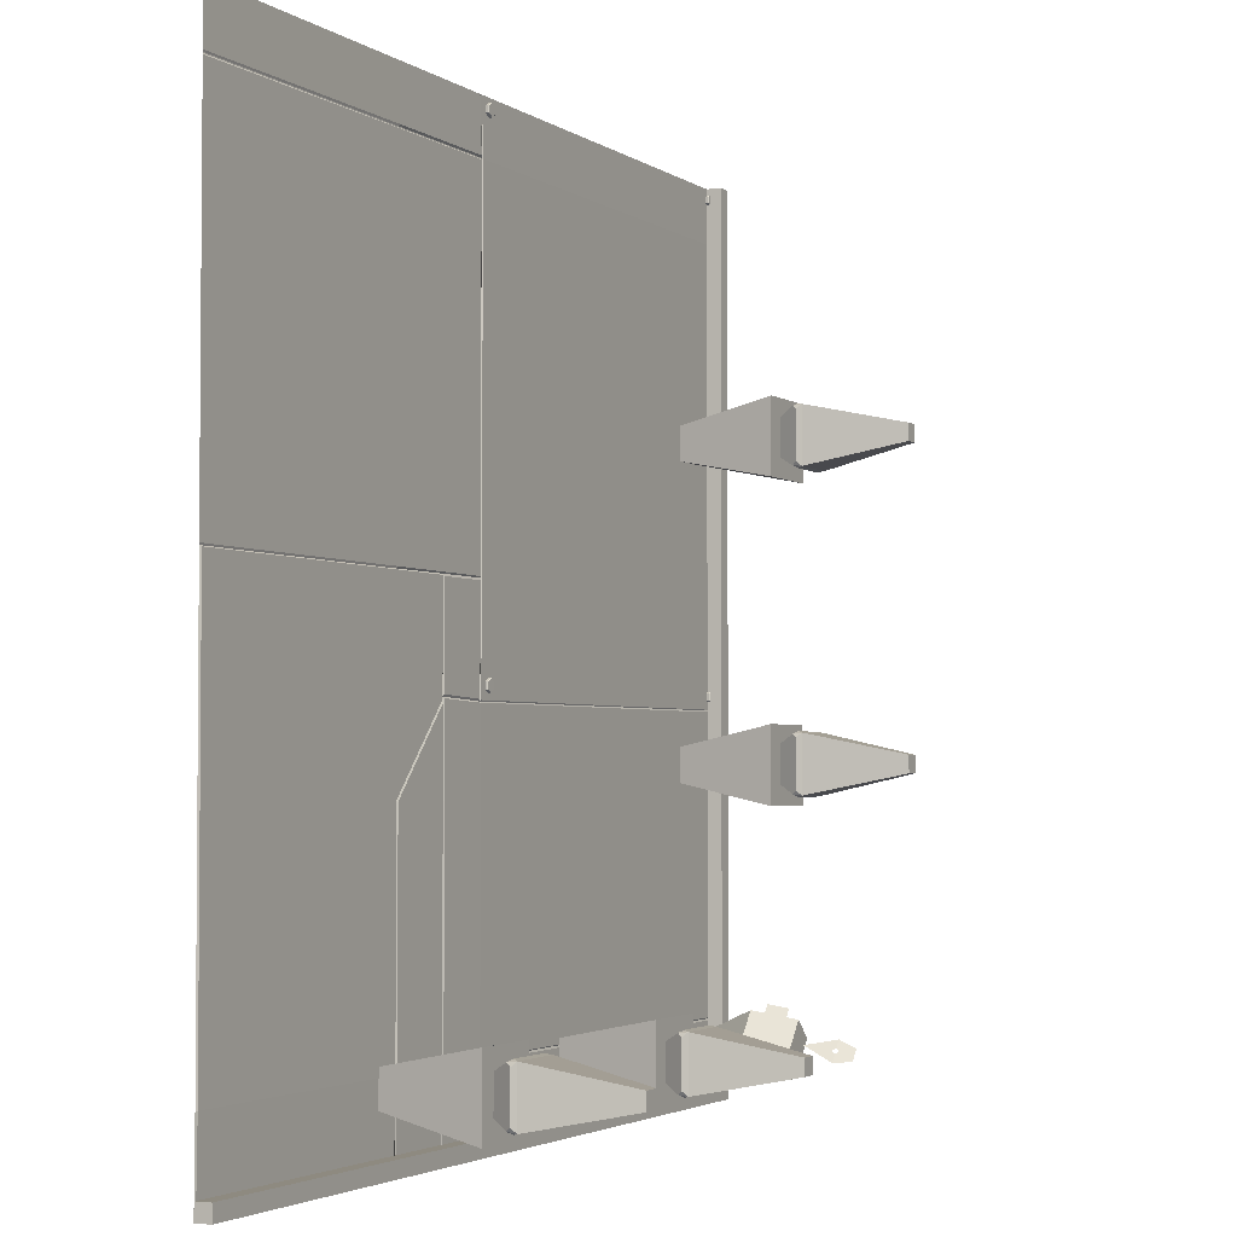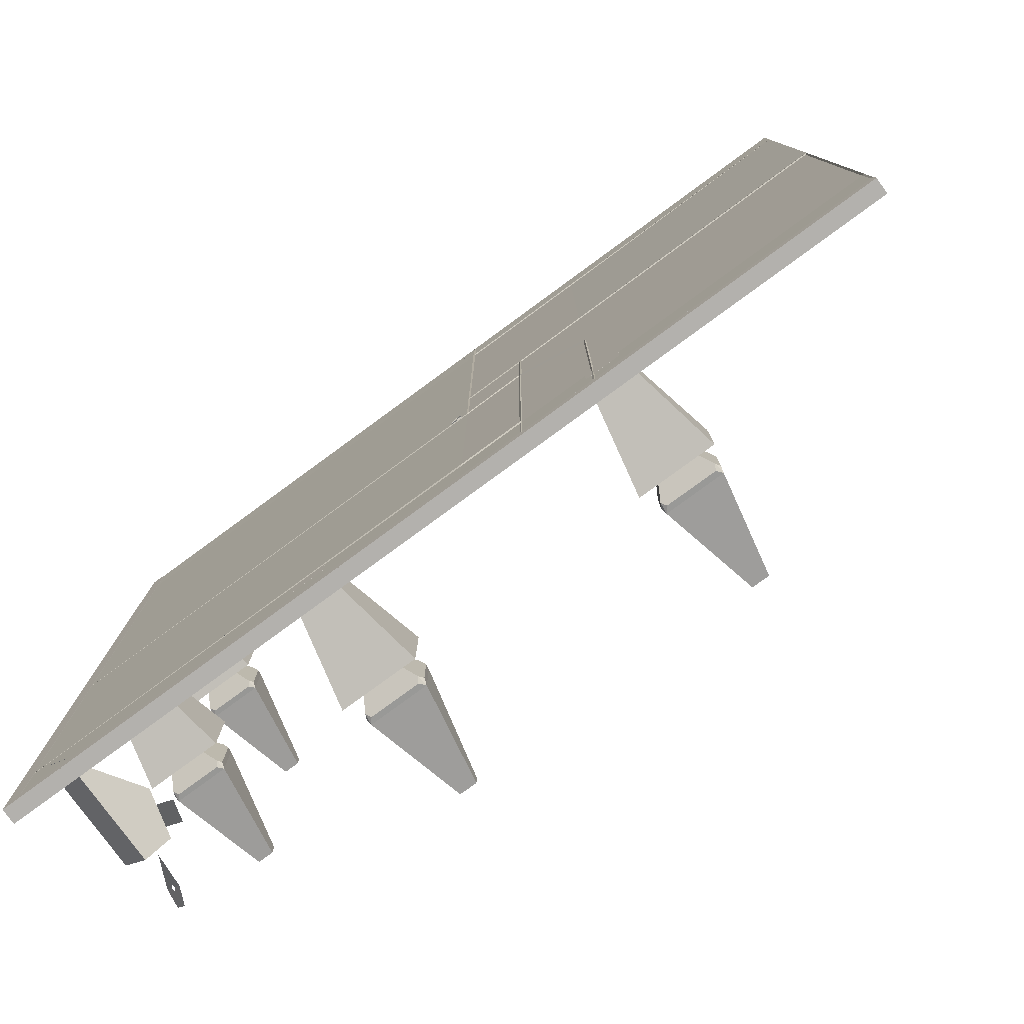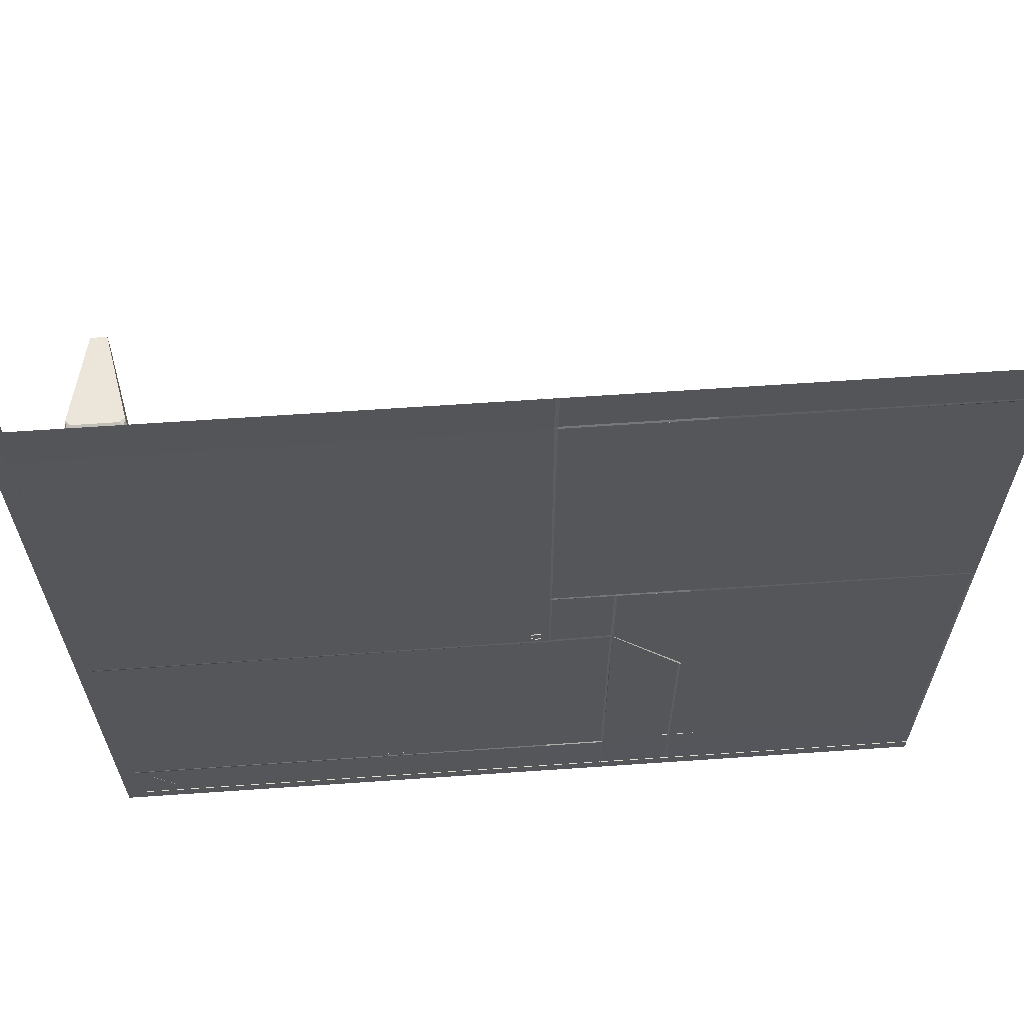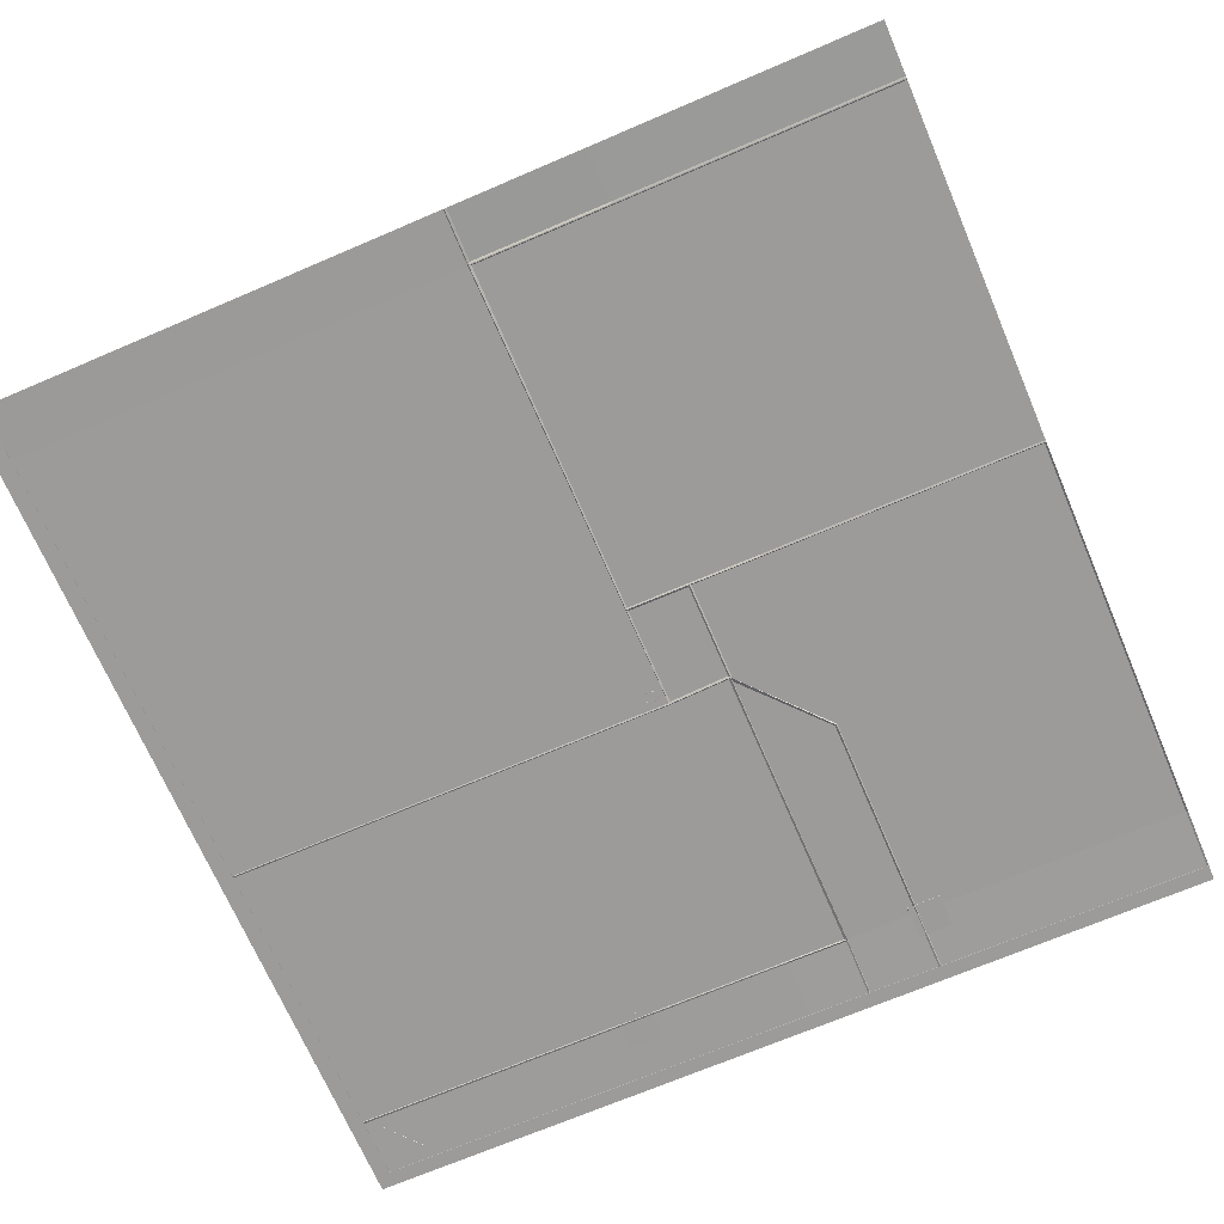
<metadata>
{"format":"obj","ext":"obj","renderer":"f3d","projection":"perspective","resolution":1024,"background":"white","views":[{"elev":-2.9,"azim":116.2,"up":"+Z"},{"elev":-79.3,"azim":36.2,"up":"+Z"},{"elev":64.1,"azim":-4.0,"up":"+Z"},{"elev":-69.8,"azim":23.2,"up":"+Y"}]}
</metadata>
<code>
o Cube.1038_Cube.1162
v 5.748 0 -26.83
v 5.748 0.1734 -26.83
v 5.574 0 -27
v 5.574 0.1734 -27
v 15.57 0 -26.83
v 15.57 0.1734 -26.83
v 15.57 0 -27
v 15.57 0.1734 -27
v 5.748 0 -17
v 5.748 0.1734 -17
v 5.574 0 -17
v 5.574 0.1734 -17
f 3 4 8 7
f 7 8 6 5
f 5 6 2 1
f 3 7 5 1
f 8 4 2 6
f 9 10 12 11
f 11 12 4 3
f 1 2 10 9
f 11 3 1 9
f 4 12 10 2
o panel.006_panel.010
v 6.616 0.7571 -26.34
v 6.242 0.003801 -26.65
v 6.242 1.251 -26.65
v 6.506 1.262 -26.43
v 6.304 0.7571 -25.96
v 6.194 1.262 -26.05
v 5.93 1.251 -26.27
v 5.93 0.003801 -26.27
v 6.662 1.22 -26.3
v 6.35 1.22 -25.92
v 6.4 0.9924 -25.88
v 6.711 0.9924 -26.26
v 6.099 1.879 -26.34
v 6.103 1.684 -26.25
v 6.174 1.684 -26.34
v 6.152 1.879 -26.4
v 6.189 1.72 -26.37
v 6.265 1.345 -26.31
v 6.206 1.645 -26.36
v 6.222 1.684 -26.39
v 6.294 1.684 -26.48
v 6.205 1.879 -26.47
f 13 14 15
f 15 16 13
f 17 18 19
f 19 20 17
f 13 17 20
f 20 14 13
f 14 20 19
f 19 15 14
f 15 19 18
f 18 16 15
f 16 18 17
f 17 13 16
f 21 22 23
f 23 24 21
f 25 26 27
f 28 25 27
f 29 28 27
f 26 30 31
f 31 27 26
f 29 32 33
f 29 33 34
f 28 29 34
f 30 33 32
f 32 31 30
o base_singlePot01.023_base_singlePot01.011
v 8.901 0.01202 -26.43
v 9.287 0.01202 -26.43
v 9.287 0.01202 -26.04
v 8.901 0.01202 -26.04
v 9.524 1.181 -25.81
v 9.524 1.181 -26.67
v 8.664 1.181 -26.67
v 8.664 1.181 -25.81
v 9.201 2.586 -26.14
v 9.201 2.586 -26.32
v 9.006 2.586 -26.32
v 9.006 2.586 -26.14
v 9.316 1.181 -26.03
v 9.419 1.362 -25.93
v 9.383 1.414 -25.9
v 8.825 1.414 -25.9
v 8.788 1.362 -25.93
v 8.892 1.181 -26.03
v 9.316 1.181 -26.43
v 9.419 1.362 -26.52
v 9.449 1.414 -26.49
v 9.449 1.414 -25.97
v 8.892 1.181 -26.43
v 8.788 1.362 -26.52
v 8.825 1.414 -26.55
v 9.383 1.414 -26.55
v 8.758 1.414 -25.97
v 8.758 1.414 -26.49
v 9.433 1.477 -25.92
v 8.774 1.477 -25.92
v 9.433 1.477 -26.54
v 8.774 1.477 -26.54
f 35 36 37 38
f 39 40 41 42
f 37 39 42 38
f 36 40 39 37
f 35 41 40 36
f 38 42 41 35
f 43 44 45 46
f 47 48 49 50
f 47 50 51 52
f 53 54 55 56
f 53 56 48 47
f 57 58 59 60
f 57 60 54 53
f 52 51 61 62
f 52 62 58 57
f 63 43 46 64
f 63 64 50 49
f 65 44 43 63
f 65 63 56 55
f 66 45 44 65
f 66 65 60 59
f 64 46 45 66
f 64 66 62 61
f 48 63 49
f 51 64 61
f 54 65 55
f 58 66 59
f 51 50 64
f 48 56 63
f 54 60 65
f 58 62 66
o base_singlePot01.022_base_singlePot01.010
v 12.37 0.01202 -26.41
v 12.75 0.01202 -26.41
v 12.75 0.01202 -26.02
v 12.37 0.01202 -26.02
v 12.99 1.181 -25.78
v 12.99 1.181 -26.64
v 12.13 1.181 -26.64
v 12.13 1.181 -25.78
v 12.67 2.586 -26.11
v 12.67 2.586 -26.3
v 12.47 2.586 -26.3
v 12.47 2.586 -26.11
v 12.78 1.181 -26.01
v 12.89 1.362 -25.91
v 12.85 1.414 -25.88
v 12.29 1.414 -25.88
v 12.25 1.362 -25.91
v 12.36 1.181 -26.01
v 12.78 1.181 -26.4
v 12.89 1.362 -26.5
v 12.92 1.414 -26.46
v 12.92 1.414 -25.95
v 12.36 1.181 -26.4
v 12.25 1.362 -26.5
v 12.29 1.414 -26.53
v 12.85 1.414 -26.53
v 12.22 1.414 -25.95
v 12.22 1.414 -26.46
v 12.9 1.477 -25.9
v 12.24 1.477 -25.9
v 12.9 1.477 -26.51
v 12.24 1.477 -26.51
f 67 68 69 70
f 71 72 73 74
f 69 71 74 70
f 68 72 71 69
f 67 73 72 68
f 70 74 73 67
f 75 76 77 78
f 79 80 81 82
f 79 82 83 84
f 85 86 87 88
f 85 88 80 79
f 89 90 91 92
f 89 92 86 85
f 84 83 93 94
f 84 94 90 89
f 95 75 78 96
f 95 96 82 81
f 97 76 75 95
f 97 95 88 87
f 98 77 76 97
f 98 97 92 91
f 96 78 77 98
f 96 98 94 93
f 80 95 81
f 83 96 93
f 86 97 87
f 90 98 91
f 83 82 96
f 80 88 95
f 86 92 97
f 90 94 98
o base_singlePot01.021_base_singlePot01.009
v 6.46 0.01202 -20.09
v 6.46 0.01202 -19.7
v 6.075 0.01202 -19.7
v 6.075 0.01202 -20.09
v 5.838 1.181 -19.46
v 6.698 1.181 -19.46
v 6.698 1.181 -20.32
v 5.838 1.181 -20.32
v 6.168 2.586 -19.79
v 6.35 2.586 -19.79
v 6.35 2.586 -19.98
v 6.168 2.586 -19.98
v 6.06 1.181 -19.67
v 5.963 1.362 -19.57
v 5.935 1.414 -19.61
v 5.935 1.414 -20.16
v 5.963 1.362 -20.2
v 6.06 1.181 -20.1
v 6.458 1.181 -19.67
v 6.555 1.362 -19.57
v 6.516 1.414 -19.54
v 6.002 1.414 -19.54
v 6.458 1.181 -20.1
v 6.555 1.362 -20.2
v 6.583 1.414 -20.16
v 6.583 1.414 -19.61
v 6.002 1.414 -20.23
v 6.516 1.414 -20.23
v 5.95 1.477 -19.55
v 5.95 1.477 -20.21
v 6.568 1.477 -19.55
v 6.568 1.477 -20.21
f 99 100 101 102
f 103 104 105 106
f 101 103 106 102
f 100 104 103 101
f 99 105 104 100
f 102 106 105 99
f 107 108 109 110
f 111 112 113 114
f 111 114 115 116
f 117 118 119 120
f 117 120 112 111
f 121 122 123 124
f 121 124 118 117
f 116 115 125 126
f 116 126 122 121
f 127 107 110 128
f 127 128 114 113
f 129 108 107 127
f 129 127 120 119
f 130 109 108 129
f 130 129 124 123
f 128 110 109 130
f 128 130 126 125
f 112 127 113
f 115 128 125
f 118 129 119
f 122 130 123
f 115 114 128
f 112 120 127
f 118 124 129
f 122 126 130
o base_singlePot01.020_base_singlePot01.008
v 6.484 0.01202 -23.55
v 6.484 0.01202 -23.17
v 6.099 0.01202 -23.17
v 6.099 0.01202 -23.55
v 5.862 1.181 -22.93
v 6.722 1.181 -22.93
v 6.722 1.181 -23.79
v 5.862 1.181 -23.79
v 6.192 2.586 -23.25
v 6.374 2.586 -23.25
v 6.374 2.586 -23.45
v 6.192 2.586 -23.45
v 6.084 1.181 -23.14
v 5.987 1.362 -23.04
v 5.959 1.414 -23.07
v 5.959 1.414 -23.63
v 5.987 1.362 -23.67
v 6.084 1.181 -23.56
v 6.482 1.181 -23.14
v 6.579 1.362 -23.04
v 6.54 1.414 -23.01
v 6.026 1.414 -23.01
v 6.482 1.181 -23.56
v 6.579 1.362 -23.67
v 6.607 1.414 -23.63
v 6.607 1.414 -23.07
v 6.026 1.414 -23.7
v 6.54 1.414 -23.7
v 5.974 1.477 -23.02
v 5.974 1.477 -23.68
v 6.592 1.477 -23.02
v 6.592 1.477 -23.68
f 131 132 133 134
f 135 136 137 138
f 133 135 138 134
f 132 136 135 133
f 131 137 136 132
f 134 138 137 131
f 139 140 141 142
f 143 144 145 146
f 143 146 147 148
f 149 150 151 152
f 149 152 144 143
f 153 154 155 156
f 153 156 150 149
f 148 147 157 158
f 148 158 154 153
f 159 139 142 160
f 159 160 146 145
f 161 140 139 159
f 161 159 152 151
f 162 141 140 161
f 162 161 156 155
f 160 142 141 162
f 160 162 158 157
f 144 159 145
f 147 160 157
f 150 161 151
f 154 162 155
f 147 146 160
f 144 152 159
f 150 156 161
f 154 158 162
o Scifi_Panel_04_Plaza014_group4.025
v 10.83 0.03739 -17.09
v 10.82 0.04486 -17.09
v 10.76 0.04486 -17.06
v 10.76 0.03739 -17.05
v 10.83 0.03739 -17.16
v 10.82 0.04486 -17.16
v 10.76 0.03739 -17.2
v 10.76 0.04486 -17.19
v 10.7 0.03739 -17.16
v 10.7 0.04486 -17.16
v 10.7 0.03739 -17.09
v 10.7 0.04486 -17.09
v 10.83 0.007477 -17.09
v 10.83 0.007477 -17.16
v 10.76 0.007477 -17.2
v 10.7 0.007477 -17.16
v 10.7 0.007477 -17.09
v 10.76 0.007477 -17.05
v 10.76 0.04486 -17.12
v 15.55 0.01692 -23.69
v 15.55 0.01692 -22.77
v 15.57 0.005 -22.77
v 15.57 0.005 -23.69
v 15.55 0.01692 -26.12
v 15.57 0.005001 -26.12
v 15.55 0.005001 -26.98
v 15.57 0.005001 -27
v 12.47 0.005001 -26.98
v 12.46 0.005001 -27
v 12.46 0.005001 -26.99
v 15.55 0.01692 -21.62
v 15.56 0.005 -21.61
v 15.57 0.005 -21.61
v 12.47 0.01692 -26.12
v 12.47 0.01692 -23.68
v 11.64 0.01692 -22.76
v 12.45 0.01692 -22.77
v 12.45 0.01692 -21.62
v 11.64 0.01692 -21.62
v 15.57 0.005 -21.59
v 12.45 0.005 -21.61
v 12.45 0.01692 -21.59
v 12.45 0.01692 -19.99
v 12.45 0.01692 -17.63
v 15.57 0.004999 -17.63
v 15.57 0.005 -19.99
v 10.92 0.01692 -19.99
v 10.92 0.01692 -17.63
v 11.62 0.01692 -17.63
v 11.62 0.01692 -19.99
v 11.62 0.01692 -21.59
v 10.92 0.01692 -21.59
v 11.62 0.004999 -17.62
v 12.45 0.004999 -17.62
v 15.57 0.004999 -17.62
v 10.9 0.004999 -17.61
v 10.92 0.01692 -17.59
v 11.62 0.01692 -17.59
v 11.62 0.004999 -17.61
v 10.91 0.004999 -17
v 10.93 0.004999 -17
v 12.45 0.01692 -17.59
v 12.45 0.004999 -17.61
v 15.57 0.004999 -17.59
v 15.57 0.004999 -17.61
v 11.62 0.004999 -17
v 12.45 0.004999 -17
v 15.57 0.004999 -17
v 12.44 0.005001 -27
v 12.44 0.01692 -26.12
v 12.46 0.005001 -26.12
v 12.44 0.01692 -23.7
v 12.46 0.005 -23.69
v 11.63 0.005001 -27
v 11.63 0.01692 -26.12
v 11.63 0.01692 -23.69
v 11.63 0.01692 -22.8
v 10.91 0.01692 -26.11
v 5.574 0.005001 -26.11
v 5.574 0.005 -23.69
v 10.91 0.01692 -23.69
v 5.574 0.005 -22.78
v 10.91 0.01692 -22.78
v 11.6 0.01692 -23.69
v 11.6 0.01692 -26.11
v 11.6 0.01692 -22.75
v 10.91 0.005001 -26.12
v 10.91 0.01692 -26.14
v 5.574 0.005001 -26.14
v 5.574 0.005001 -26.12
v 11.63 0.005001 -26.12
v 11.61 0.01692 -26.14
v 11.62 0.005001 -27
v 11.6 0.005001 -27
v 11.62 0.005 -23.69
v 5.574 0.005001 -27
v 10.91 0.005001 -27
v 10.91 0.005 -19.99
v 10.9 0.01692 -19.99
v 10.89 0.01692 -17.62
v 10.9 0.004999 -17.62
v 10.9 0.004999 -17
v 10.91 0.004999 -17
v 5.574 0.005 -21.6
v 5.574 0.005 -19.99
v 10.9 0.01692 -21.61
v 5.574 0.004999 -17.62
v 5.574 0.004999 -17
v 10.91 0.01692 -22.75
v 5.574 0.005 -22.75
v 11.61 0.01659 -21.63
v 11.62 0.007022 -21.61
v 11.62 0.005988 -22.74
v 11.61 0.01659 -22.72
v 10.92 0.01659 -21.63
v 10.9 0.008168 -21.6
v 10.93 0.01659 -22.75
v 10.91 0.007519 -22.77
v 5.574 0.005 -22.76
v 10.83 0.03739 -22.58
v 10.82 0.04486 -22.58
v 10.76 0.04486 -22.55
v 10.76 0.03739 -22.54
v 10.83 0.03739 -22.65
v 10.82 0.04486 -22.65
v 10.76 0.03739 -22.69
v 10.76 0.04486 -22.68
v 10.7 0.03739 -22.65
v 10.7 0.04486 -22.65
v 10.7 0.03739 -22.58
v 10.7 0.04486 -22.58
v 10.83 0.007478 -22.58
v 10.83 0.007478 -22.65
v 10.76 0.007478 -22.69
v 10.7 0.007478 -22.65
v 10.7 0.007478 -22.58
v 10.76 0.007478 -22.54
v 10.76 0.04486 -22.62
v 5.776 0.03739 -17.09
v 5.771 0.04486 -17.09
v 5.711 0.04486 -17.06
v 5.711 0.03739 -17.05
v 5.776 0.03739 -17.16
v 5.771 0.04486 -17.16
v 5.711 0.03739 -17.2
v 5.711 0.04486 -17.19
v 5.646 0.03739 -17.16
v 5.652 0.04486 -17.16
v 5.646 0.03739 -17.09
v 5.652 0.04486 -17.09
v 5.776 0.007477 -17.09
v 5.776 0.007477 -17.16
v 5.711 0.007477 -17.2
v 5.646 0.007477 -17.16
v 5.646 0.007477 -17.09
v 5.711 0.007477 -17.05
v 5.711 0.04486 -17.12
v 5.776 0.03739 -22.58
v 5.771 0.04486 -22.58
v 5.711 0.04486 -22.55
v 5.711 0.03739 -22.54
v 5.776 0.03739 -22.65
v 5.771 0.04486 -22.65
v 5.711 0.03739 -22.69
v 5.711 0.04486 -22.68
v 5.646 0.03739 -22.65
v 5.652 0.04486 -22.65
v 5.646 0.03739 -22.58
v 5.652 0.04486 -22.58
v 5.776 0.007478 -22.58
v 5.776 0.007478 -22.65
v 5.711 0.007478 -22.69
v 5.646 0.007478 -22.65
v 5.646 0.007478 -22.58
v 5.711 0.007478 -22.54
v 5.711 0.04486 -22.62
f 182 183 184 185
f 186 182 185 187
f 188 186 187 189
f 190 188 189 191 192
f 183 193 194 195 184
f 196 197 182 186
f 190 196 186 188
f 197 198 199
f 182 197 199 183
f 183 199 200 193
f 199 198 201 200
f 193 200 203 194
f 196 190 192 233
f 197 196 233 235
f 260 261 262 263
f 263 262 264 265
f 266 267 261 268
f 267 269 262 261
f 269 270 264 262
f 271 272 266 268
f 200 201 274 203
f 198 197 235 275
f 201 198 275 274
f 261 260 278 268
f 268 278 280 271
f 281 272 271 280
f 163 164 165 166
f 164 163 167 168
f 168 167 169 170
f 170 169 171 172
f 172 171 173 174
f 174 173 166 165
f 175 176 167 163
f 176 177 169 167
f 177 178 171 169
f 178 179 173 171
f 179 180 166 173
f 180 175 163 166
f 218 219 220 221
f 219 218 222 223
f 221 220 224 225
f 225 224 226 227
f 220 219 223 228
f 224 220 228 229
f 226 224 229 230
f 192 231 232 233
f 233 232 234 235
f 236 237 232 231
f 237 238 234 232
f 234 238 239
f 231 192 191
f 236 255 253 237
f 237 253 257 238
f 235 234 239 275
f 275 239 238 257
f 282 283 284 285
f 283 282 286 287
f 287 286 288 289
f 289 288 290 291
f 291 290 292 293
f 293 292 285 284
f 294 295 286 282
f 295 296 288 286
f 296 297 290 288
f 297 298 292 290
f 298 299 285 292
f 299 294 282 285
f 301 302 303 304
f 302 301 305 306
f 306 305 307 308
f 308 307 309 310
f 310 309 311 312
f 312 311 304 303
f 313 314 305 301
f 314 315 307 305
f 315 316 309 307
f 316 317 311 309
f 317 318 304 311
f 318 313 301 304
f 320 321 322 323
f 321 320 324 325
f 325 324 326 327
f 327 326 328 329
f 329 328 330 331
f 331 330 323 322
f 332 333 324 320
f 333 334 326 324
f 334 335 328 326
f 335 336 330 328
f 336 337 323 330
f 337 332 320 323
f 164 168 181
f 168 170 181
f 170 172 181
f 172 174 181
f 174 165 181
f 165 164 181
f 283 287 300
f 287 289 300
f 289 291 300
f 291 293 300
f 293 284 300
f 284 283 300
f 302 306 319
f 306 308 319
f 308 310 319
f 310 312 319
f 312 303 319
f 303 302 319
f 321 325 338
f 325 327 338
f 327 329 338
f 329 331 338
f 331 322 338
f 322 321 338
f 202 194 203 204
f 205 206 207 208
f 209 210 211 212
f 212 211 206 205
f 213 214 209 212
f 204 213 212 205
f 202 204 205 208
f 195 194 202
f 211 215 216 206
f 206 216 217 207
f 215 221 225 216
f 216 225 227 217
f 240 241 242 243
f 242 244 245 243
f 240 243 246 247
f 246 243 245 248
f 249 250 251 252
f 250 249 253 254
f 254 253 255 256
f 249 240 247 253
f 240 249 252 241
f 253 247 246 257
f 258 251 250 259
f 259 250 254 256
f 209 260 263 210
f 210 263 215 211
f 218 263 265 222
f 263 218 221 215
f 273 274 275 276
f 274 273 277 278
f 278 277 279 280
f 276 275 280 279
f 204 203 274 213
f 257 246 248 275
f 260 209 214 278
f 278 214 213 274
f 244 281 280 245
f 245 280 275 248
f 276 279 277 273
o Cube.1007_Cube.1131
v 5.748 0 -26.83
v 5.748 0.1734 -26.83
v 5.574 0 -27
v 5.574 0.1734 -27
v 15.57 0 -26.83
v 15.57 0.1734 -26.83
v 15.57 0 -27
v 15.57 0.1734 -27
v 5.748 0 -17
v 5.748 0.1734 -17
v 5.574 0 -17
v 5.574 0.1734 -17
f 341 342 346 345
f 345 346 344 343
f 343 344 340 339
f 341 345 343 339
f 346 342 340 344
f 347 348 350 349
f 349 350 342 341
f 339 340 348 347
f 349 341 339 347
f 342 350 348 340

</code>
